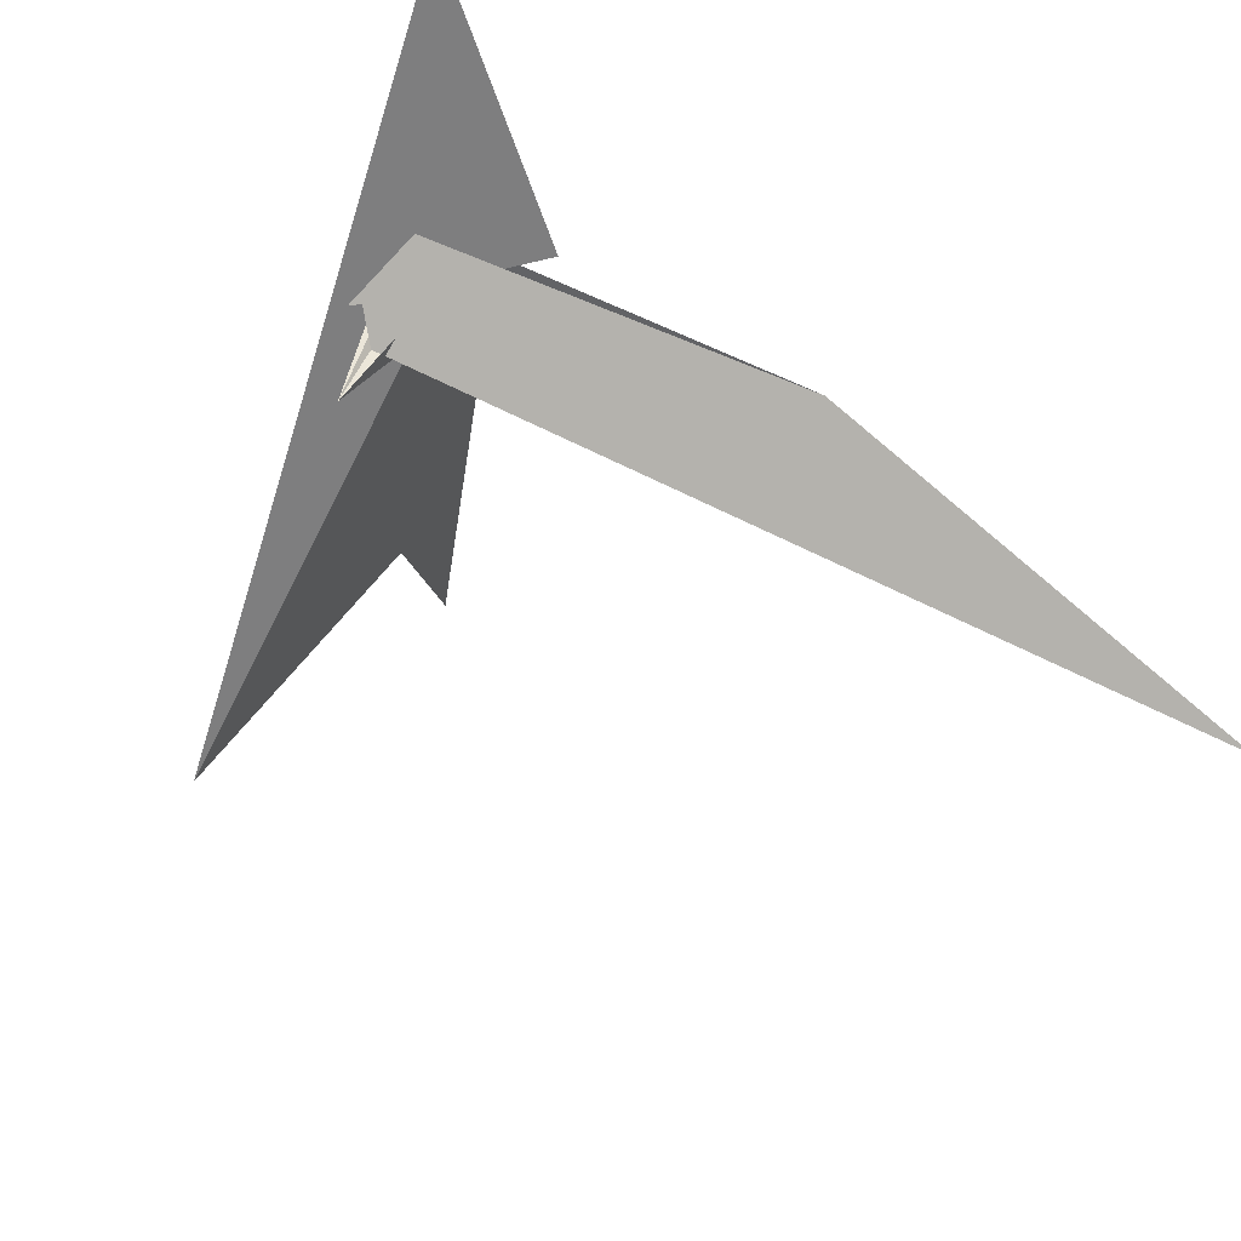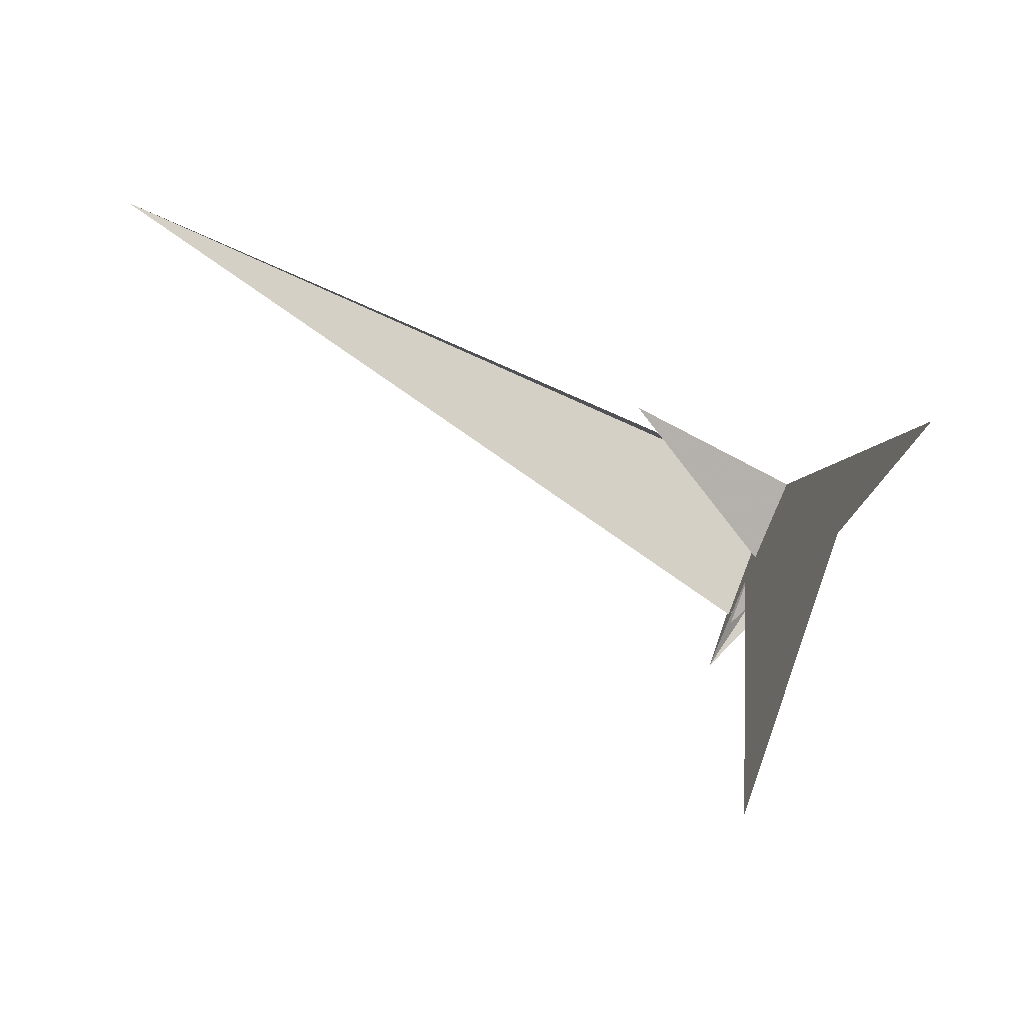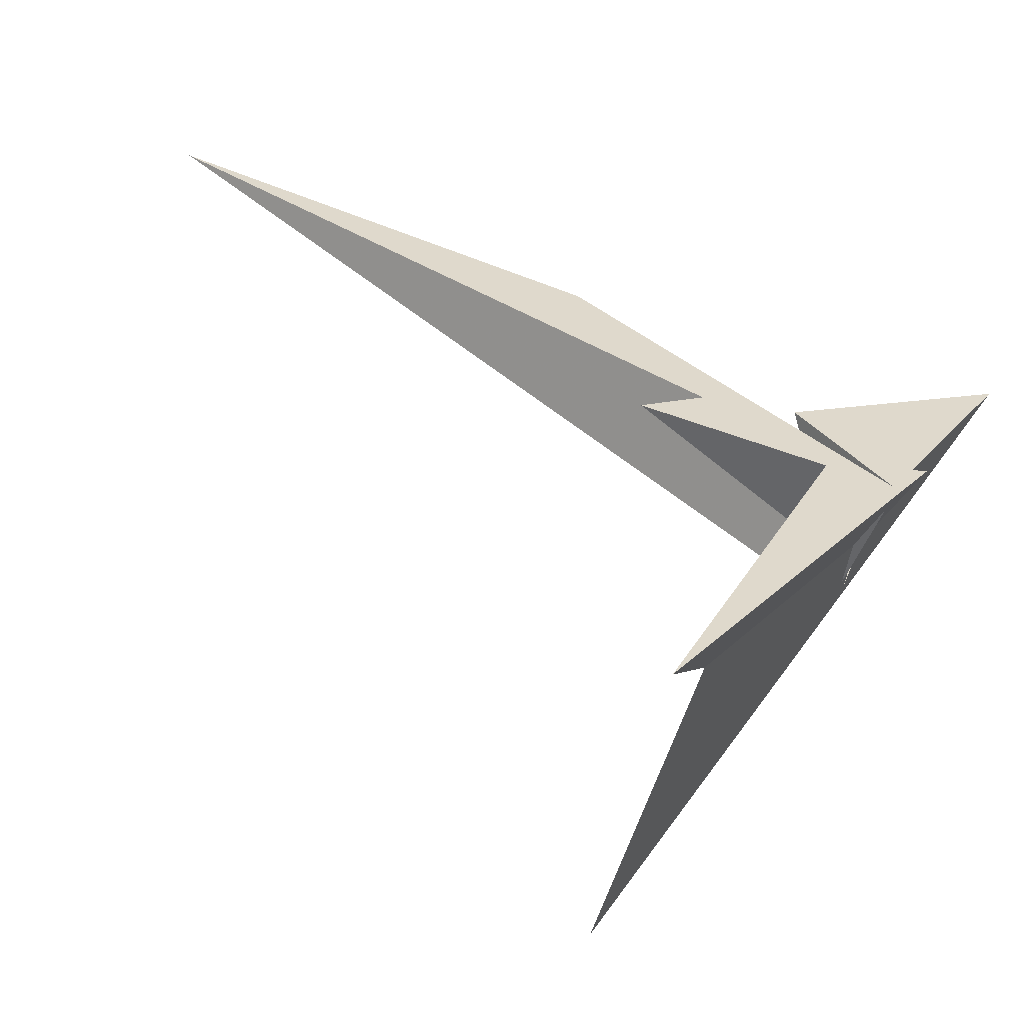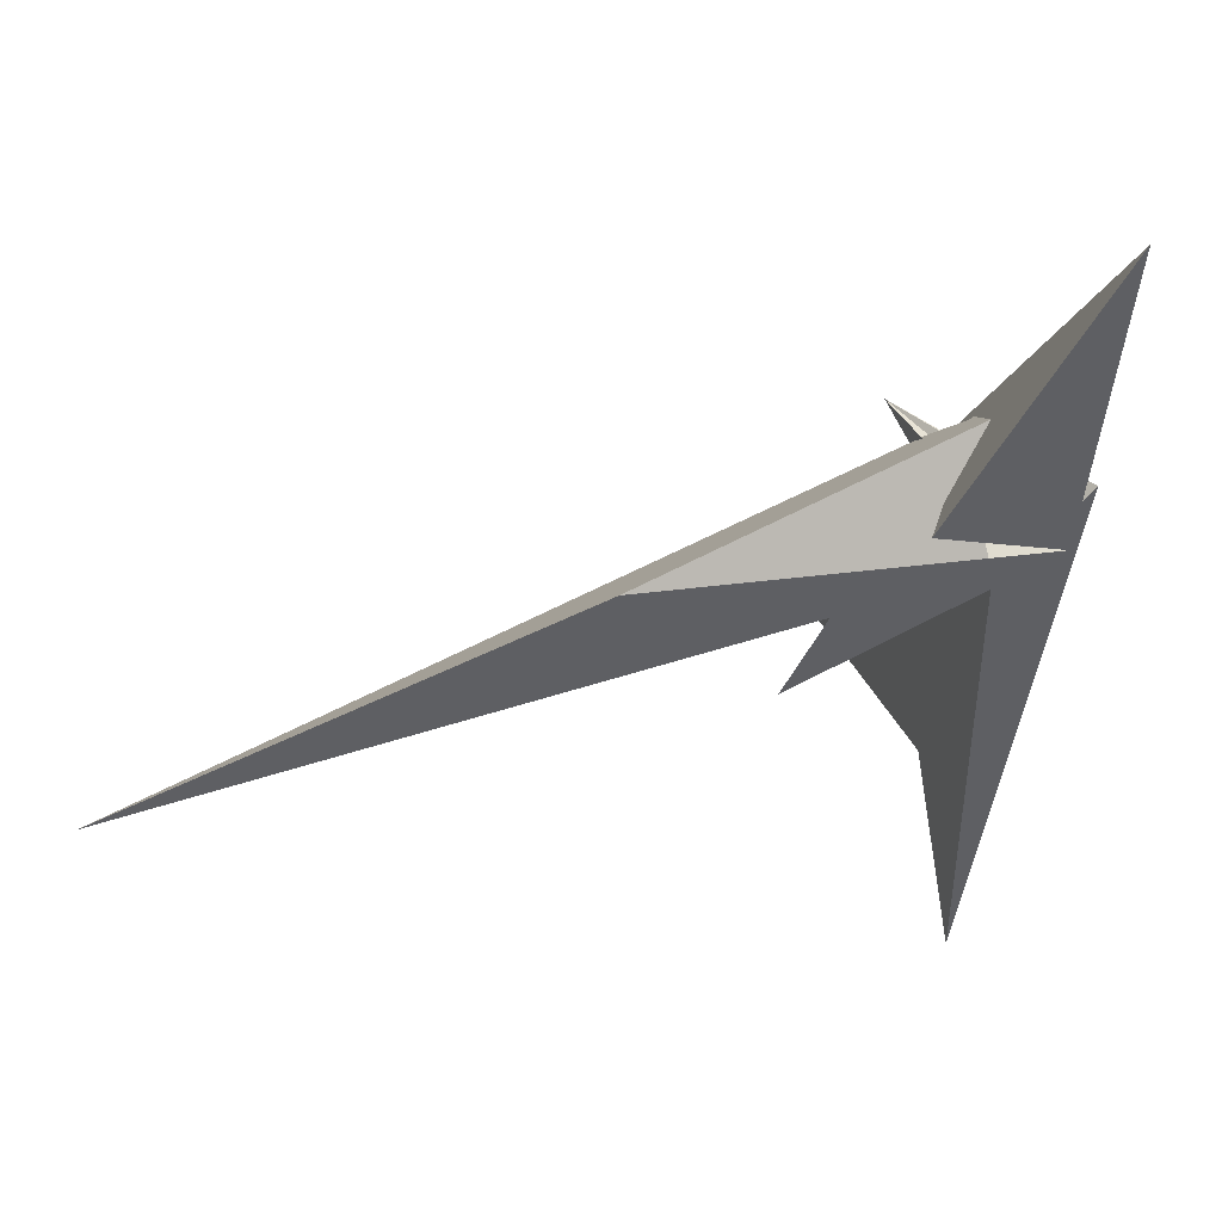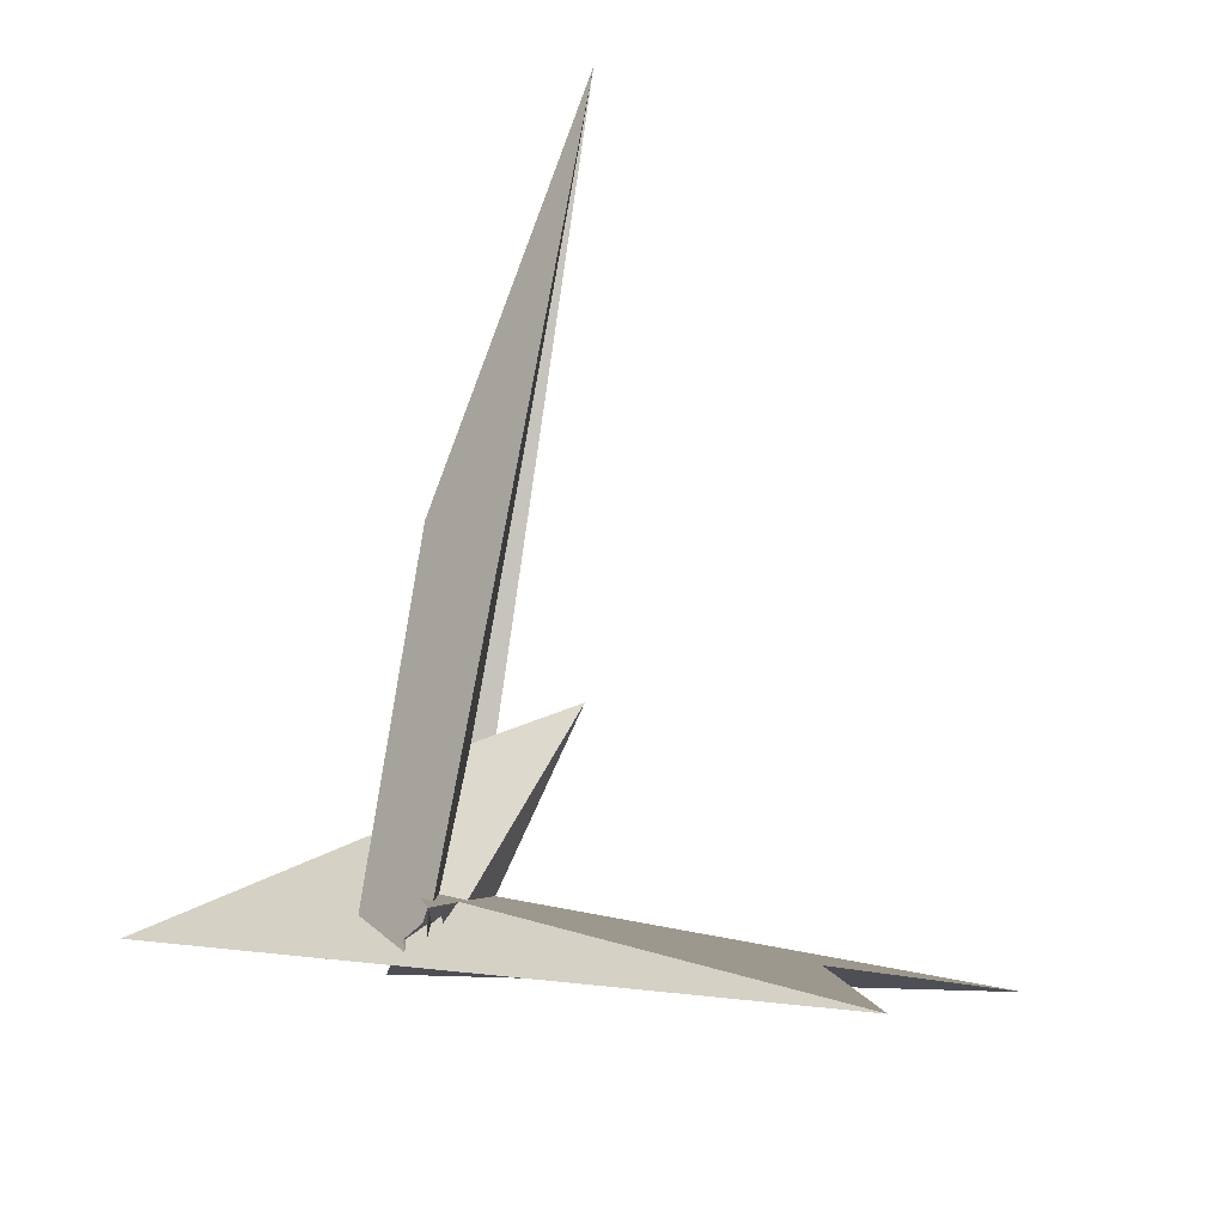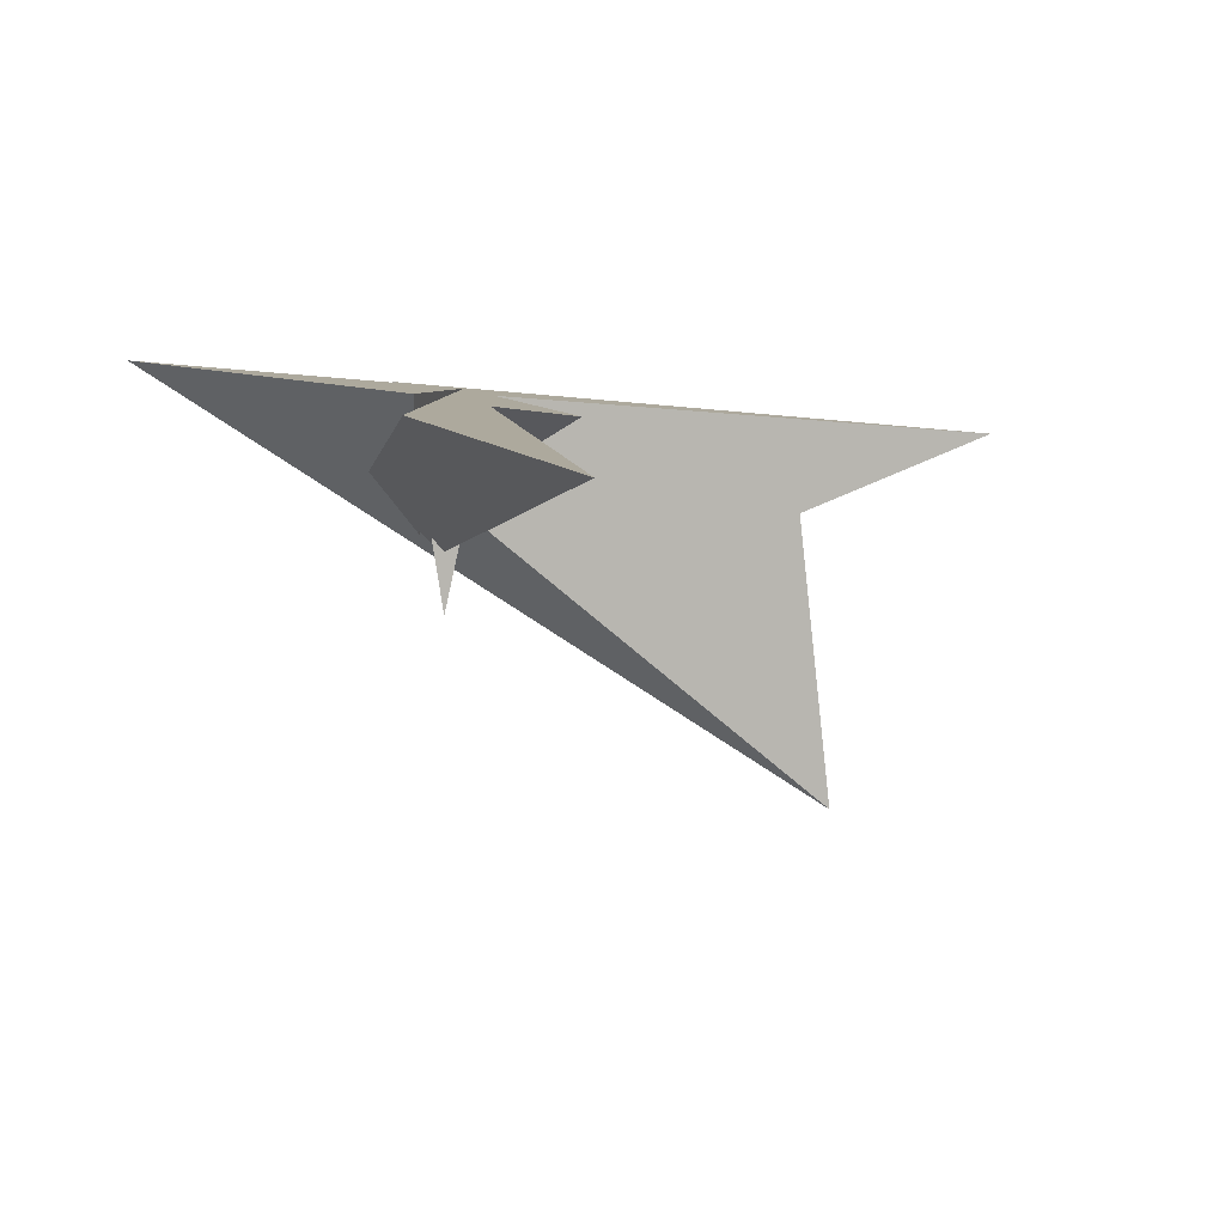
<metadata>
{"format":"obj","ext":"obj","renderer":"f3d","projection":"perspective","resolution":1024,"background":"white","views":[{"elev":59.2,"azim":-121.7,"up":"+Y"},{"elev":-14.8,"azim":-8.8,"up":"+Z"},{"elev":14.6,"azim":22.4,"up":"+Z"},{"elev":38.7,"azim":-0.4,"up":"+Y"},{"elev":-69.3,"azim":-96.8,"up":"+Z"},{"elev":29.9,"azim":-97.5,"up":"+Z"}]}
</metadata>
<code>
v -0.7771 -4.453 -12.79
v -3.634 -1.978 -20.53
v -2.765 -2.453 -20.33
v 3.216 -6.543 -12.6
v -0.6191 -3.026 -24.5
v 3.246 -6.517 -12.92
v -6.182 -2.705 -4.651
v -3.666 -4.816 1.631
v 10.76 -11.74 -2.606
v 12.52 -13.22 1.861
v -12.71 -1.661 13.47
v 2.178 -0.688 -14.33
v 15.94 0.8507 2.61
v 6.118 -2.316 -6.363
v 9.543 -6.065 4.091
v -12.06 -7.905 -23.38
v -9.369 -11.29 -14.51
v -16.7 -5.875 -32.94
v -9.077 -10.87 -14.72
v 4.148 -7.343 -1.533
v -7.289 -77.83 -20.22
v 3.078 -9.212 -12.57
v 4.299 7.117 -12.3
v -1.958 -0.4936 -19.48
v -0.35 -117.6 -8.597
v 10.87 -11.66 -2.727
v 9.236 -6.847 -5.118
v 4.706 6.89 -12.97
v 4.89 7.698 -12.71
v -28.57 -81.71 -77.01
v 0.00277 -5.977 -21.92
v 17.95 52.34 9.47
v -7.32 -12.74 -9.343
v -37.34 -30.73 18.81
v -5.768 2.305 -2.105
v -11.98 -8.138 -0.4215
v -26.83 -10.17 17.74
v -12.85 -8.158 -23.17
v -12.2 -6.571 -21.18
v -1.362 6.948 -8.209
v -64.41 3.246 34.46
v -148.9 -19.08 64.26
v -1.02 -14.66 6.956
v -3.66 -6.002 -23.71
f 1 2 5 6 4 3 11 10 9 8 7
f 1 2 16 19 17 18 20 14 15 13 12
f 3 4 27 26 22 21 25 13 12 23 24
f 5 6 31 22 21 30 32 15 14 29 28
f 1 7 33 34 37 36 35 29 28 23 12
f 2 5 28 23 24 40 41 42 39 38 16
f 7 8 43 25 21 30 17 18 39 38 33
f 9 10 34 33 38 16 19 44 31 22 26
f 8 9 26 27 20 14 29 35 40 41 43
f 3 11 32 30 17 19 44 36 35 40 24
f 4 6 31 44 36 37 42 39 18 20 27
f 10 11 32 15 13 25 43 41 42 37 34

</code>
